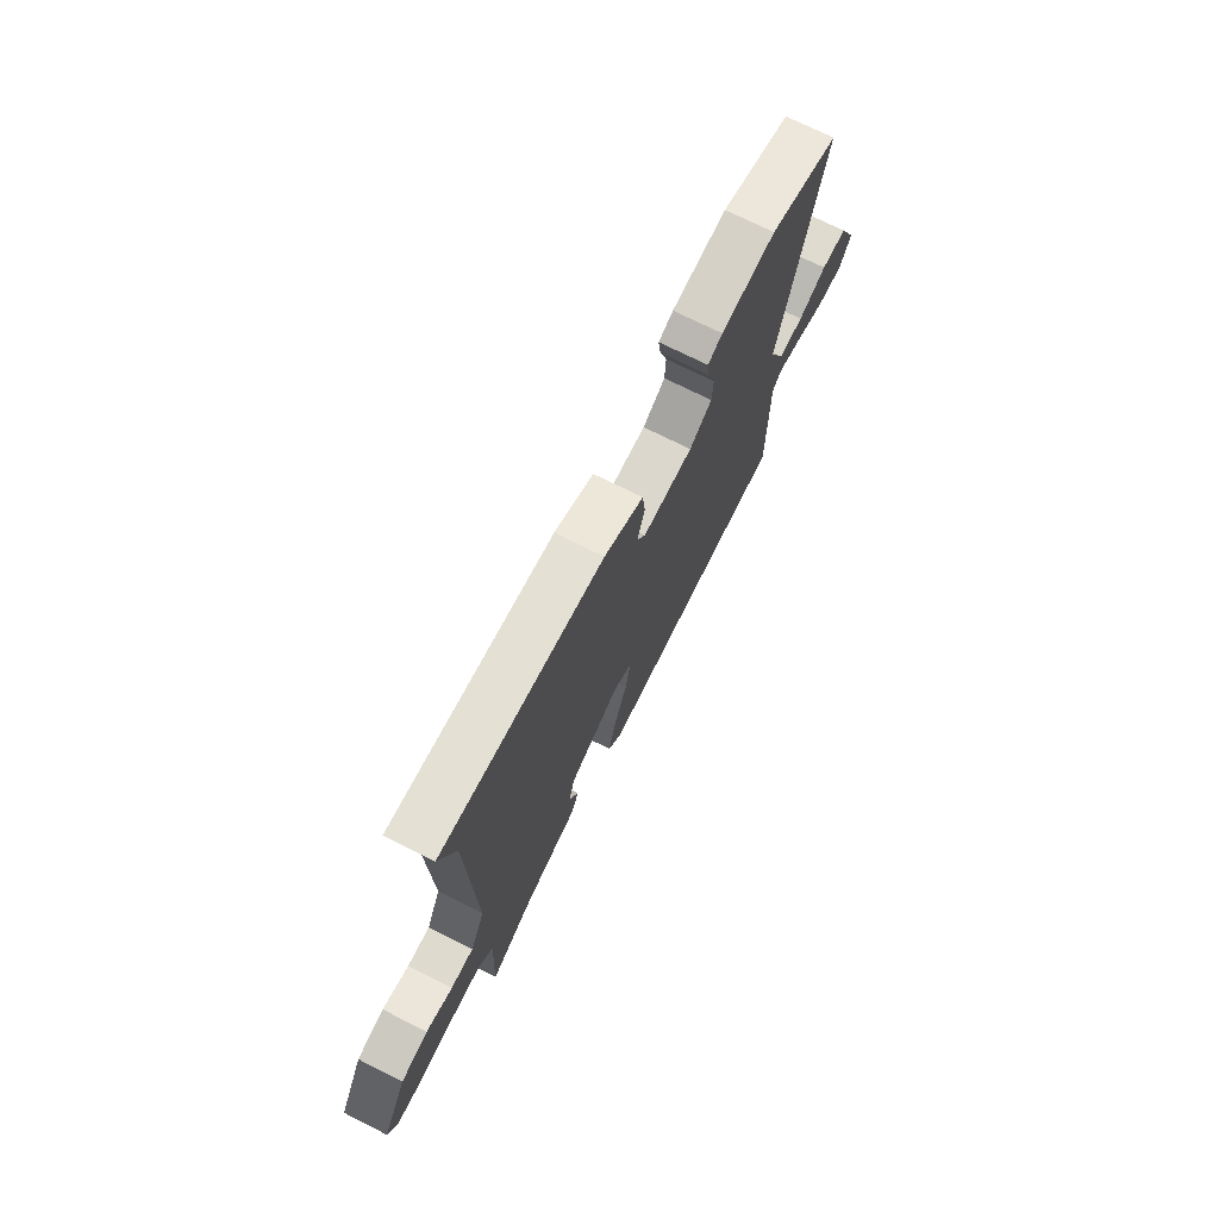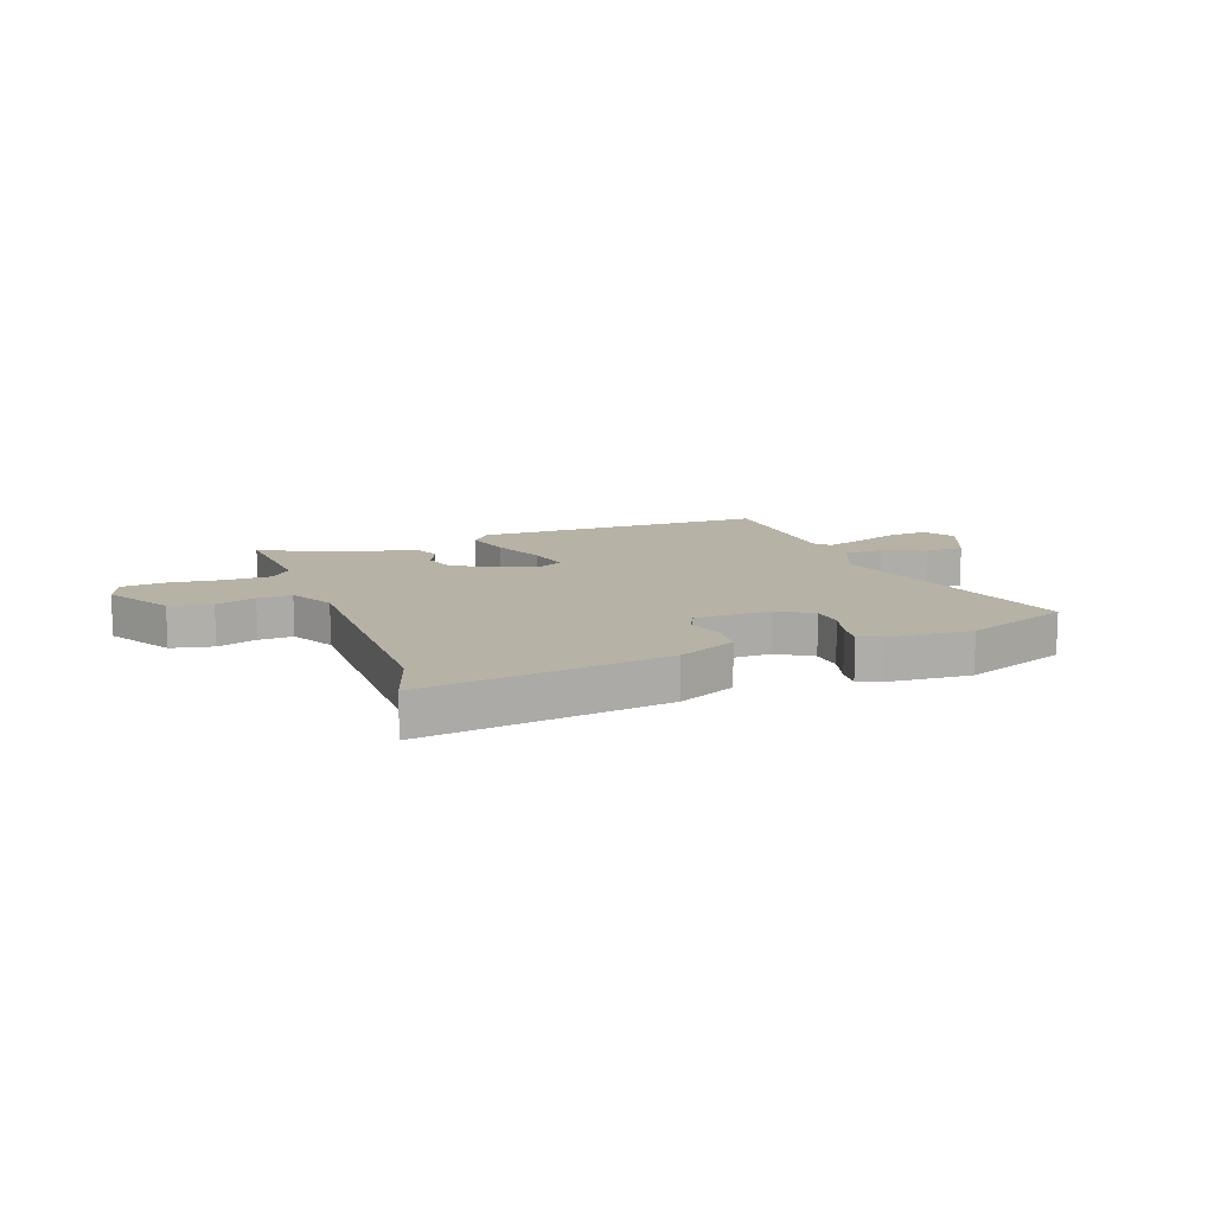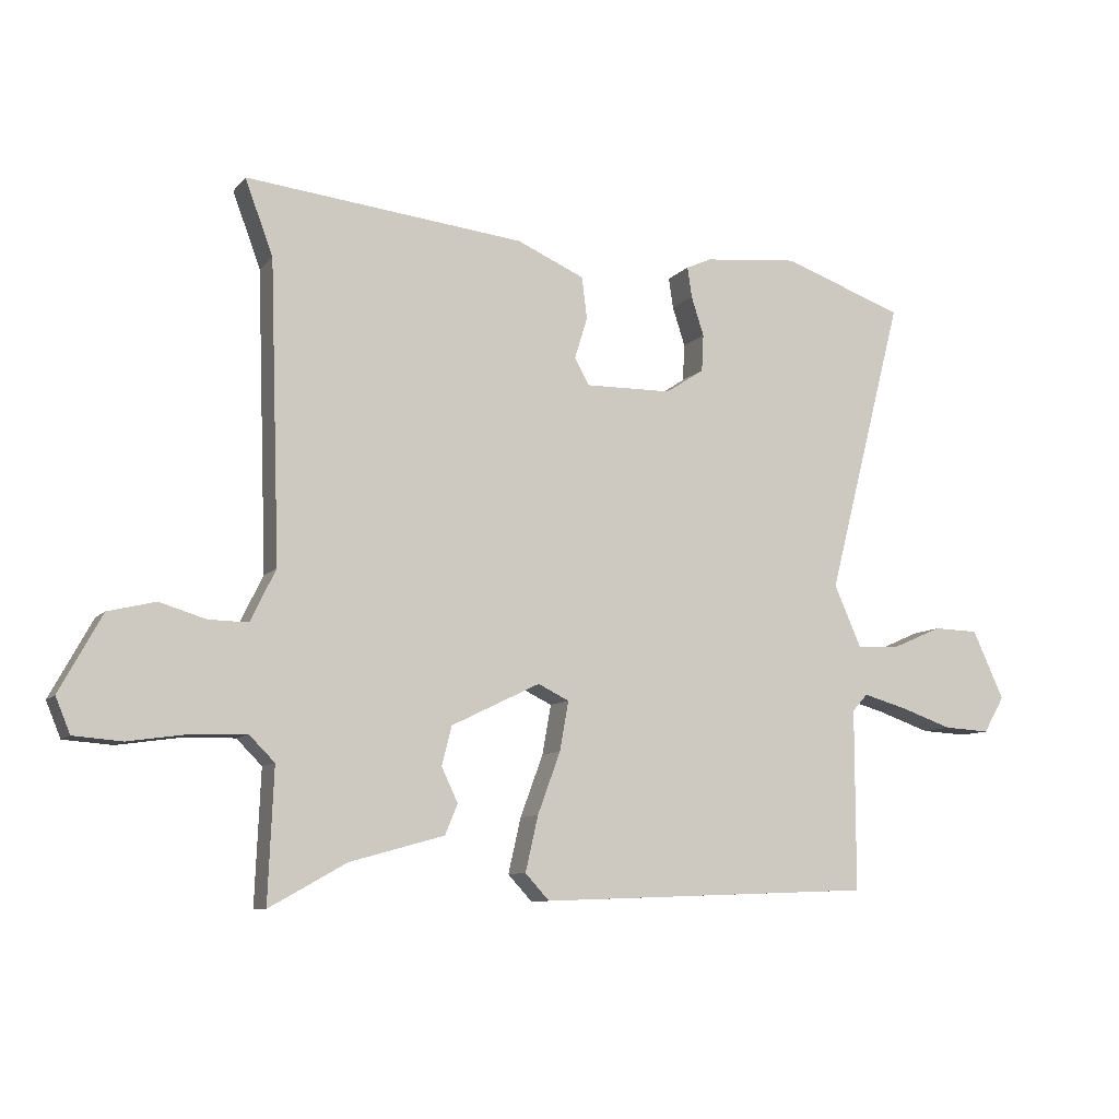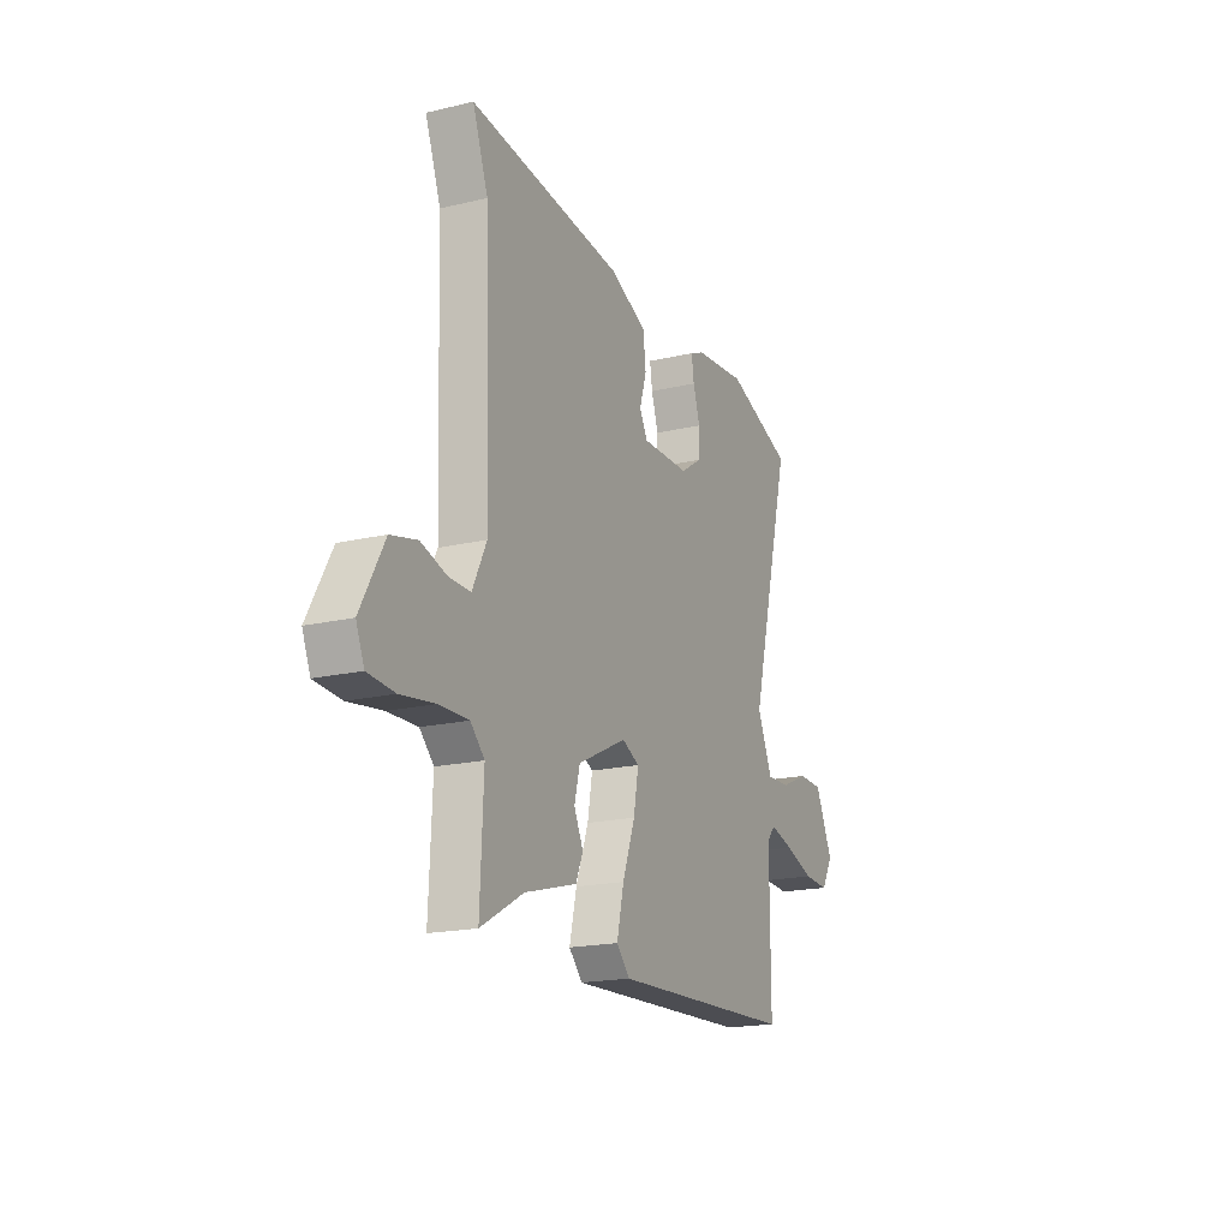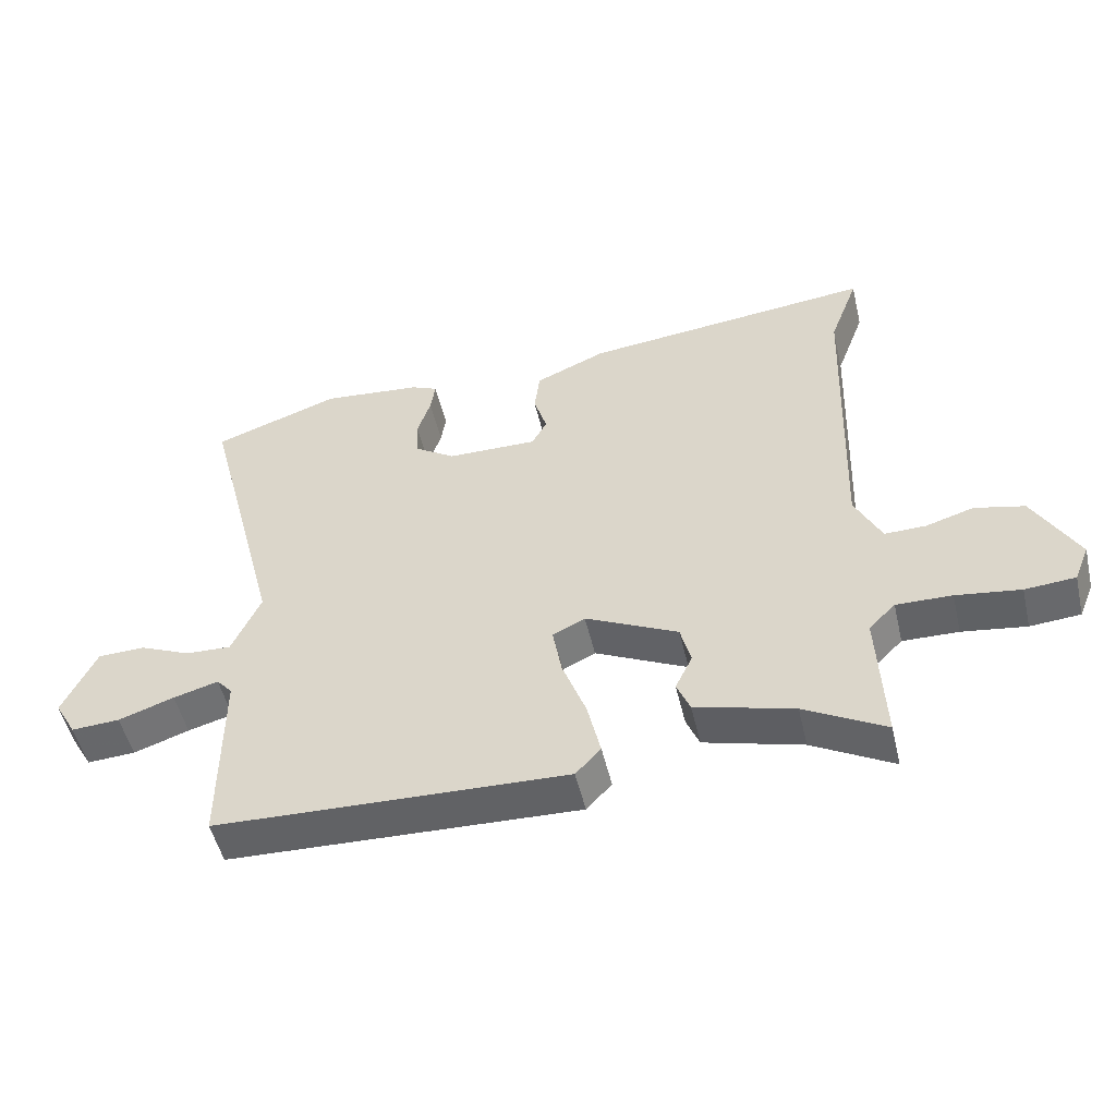
<metadata>
{"format":"obj","ext":"obj","renderer":"f3d","projection":"perspective","resolution":1024,"background":"white","views":[{"elev":72.2,"azim":-63.3,"up":"+Z"},{"elev":12.3,"azim":-21.9,"up":"+Y"},{"elev":-9.1,"azim":-22.8,"up":"+Z"},{"elev":-18.5,"azim":-65.6,"up":"+Z"},{"elev":-51.3,"azim":-166.8,"up":"+Z"}]}
</metadata>
<code>
v 0.401 0.07 0.535
v 0.593 0.07 0.467
v 0.472 0.07 -0.001
v 0.515 0.07 -0.098
v 0.584 0.07 -0.095
v 0.662 0.07 -0.061
v 0.733 0.07 -0.063
v 0.783 0.07 -0.171
v 0.75 0.07 -0.228
v 0.677 0.07 -0.224
v 0.593 0.07 -0.195
v 0.525 0.07 -0.176
v 0.501 0.07 -0.203
v 0.501 0.07 -0.489
v -0.03 0.07 -0.509
v -0.068 0.07 -0.468
v -0.048 0.07 -0.381
v -0.012 0.07 -0.284
v 0.002 0.07 -0.206
v -0.047 0.07 -0.182
v -0.187 0.07 -0.25
v -0.203 0.07 -0.312
v -0.177 0.07 -0.366
v -0.197 0.07 -0.414
v -0.346 0.07 -0.455
v -0.468 0.07 -0.523
v -0.459 0.07 -0.314
v -0.499 0.07 -0.274
v -0.583 0.07 -0.276
v -0.68 0.07 -0.29
v -0.756 0.07 -0.284
v -0.779 0.07 -0.228
v -0.712 0.07 -0.106
v -0.637 0.07 -0.088
v -0.564 0.07 -0.11
v -0.502 0.07 -0.111
v -0.462 0.07 -0.029
v -0.478 0.07 0.44
v -0.522 0.07 0.559
v -0.081 0.07 0.512
v 0.026 0.07 0.465
v 0.034 0.07 0.399
v 0.014 0.07 0.334
v 0.037 0.07 0.292
v 0.174 0.07 0.294
v 0.235 0.07 0.334
v 0.238 0.07 0.392
v 0.218 0.07 0.454
v 0.211 0.07 0.502
v 0.251 0.07 0.52
v 0.401 0 0.535
v 0.593 0 0.467
v 0.472 0 -0.001
v 0.515 0 -0.098
v 0.584 0 -0.095
v 0.662 0 -0.061
v 0.733 0 -0.063
v 0.783 0 -0.171
v 0.75 0 -0.228
v 0.677 0 -0.224
v 0.593 0 -0.195
v 0.525 0 -0.176
v 0.501 0 -0.203
v 0.501 0 -0.489
v -0.03 0 -0.509
v -0.068 0 -0.468
v -0.048 0 -0.381
v -0.012 0 -0.284
v 0.002 0 -0.206
v -0.047 0 -0.182
v -0.187 0 -0.25
v -0.203 0 -0.312
v -0.177 0 -0.366
v -0.197 0 -0.414
v -0.346 0 -0.455
v -0.468 0 -0.523
v -0.459 0 -0.314
v -0.499 0 -0.274
v -0.583 0 -0.276
v -0.68 0 -0.29
v -0.756 0 -0.284
v -0.779 0 -0.228
v -0.712 0 -0.106
v -0.637 0 -0.088
v -0.564 0 -0.11
v -0.502 0 -0.111
v -0.462 0 -0.029
v -0.478 0 0.44
v -0.522 0 0.559
v -0.081 0 0.512
v 0.026 0 0.465
v 0.034 0 0.399
v 0.014 0 0.334
v 0.037 0 0.292
v 0.174 0 0.294
v 0.235 0 0.334
v 0.238 0 0.392
v 0.218 0 0.454
v 0.211 0 0.502
v 0.251 0 0.52
f 1 2 3
f 50 1 3
f 49 50 3
f 48 49 3
f 47 48 3
f 46 47 3 4
f 45 46 4
f 44 45 4
f 41 42 43
f 40 41 43
f 39 40 43
f 38 39 43
f 37 38 43 44
f 36 37 44 4
f 33 34 35
f 32 33 35
f 31 32 35
f 30 31 35
f 29 30 35
f 28 29 35 36
f 27 28 36
f 25 26 27
f 25 27 36
f 24 25 36
f 23 24 36
f 22 23 36
f 21 22 36
f 20 21 36
f 16 17 18
f 15 16 18
f 14 15 18
f 13 14 18
f 12 13 18 19
f 9 10 11
f 8 9 11
f 7 8 11
f 6 7 11
f 5 6 11
f 4 5 11 12
f 20 36 4 12
f 12 19 20
f 53 52 51
f 53 51 100
f 53 100 99
f 53 99 98
f 53 98 97
f 54 53 97 96
f 54 96 95
f 54 95 94
f 93 92 91
f 93 91 90
f 93 90 89
f 93 89 88
f 94 93 88 87
f 54 94 87 86
f 85 84 83
f 85 83 82
f 85 82 81
f 85 81 80
f 85 80 79
f 86 85 79 78
f 86 78 77
f 77 76 75
f 86 77 75
f 86 75 74
f 86 74 73
f 86 73 72
f 86 72 71
f 86 71 70
f 68 67 66
f 68 66 65
f 68 65 64
f 68 64 63
f 69 68 63 62
f 61 60 59
f 61 59 58
f 61 58 57
f 61 57 56
f 61 56 55
f 62 61 55 54
f 62 54 86 70
f 70 69 62
f 1 51 52 2
f 2 52 53 3
f 3 53 54 4
f 4 54 55 5
f 5 55 56 6
f 6 56 57 7
f 7 57 58 8
f 8 58 59 9
f 9 59 60 10
f 10 60 61 11
f 11 61 62 12
f 12 62 63 13
f 13 63 64 14
f 14 64 65 15
f 15 65 66 16
f 16 66 67 17
f 17 67 68 18
f 18 68 69 19
f 19 69 70 20
f 20 70 71 21
f 21 71 72 22
f 22 72 73 23
f 23 73 74 24
f 24 74 75 25
f 25 75 76 26
f 26 76 77 27
f 27 77 78 28
f 28 78 79 29
f 29 79 80 30
f 30 80 81 31
f 31 81 82 32
f 32 82 83 33
f 33 83 84 34
f 34 84 85 35
f 35 85 86 36
f 36 86 87 37
f 37 87 88 38
f 38 88 89 39
f 39 89 90 40
f 40 90 91 41
f 41 91 92 42
f 42 92 93 43
f 43 93 94 44
f 44 94 95 45
f 45 95 96 46
f 46 96 97 47
f 47 97 98 48
f 48 98 99 49
f 49 99 100 50
f 50 100 51 1

</code>
